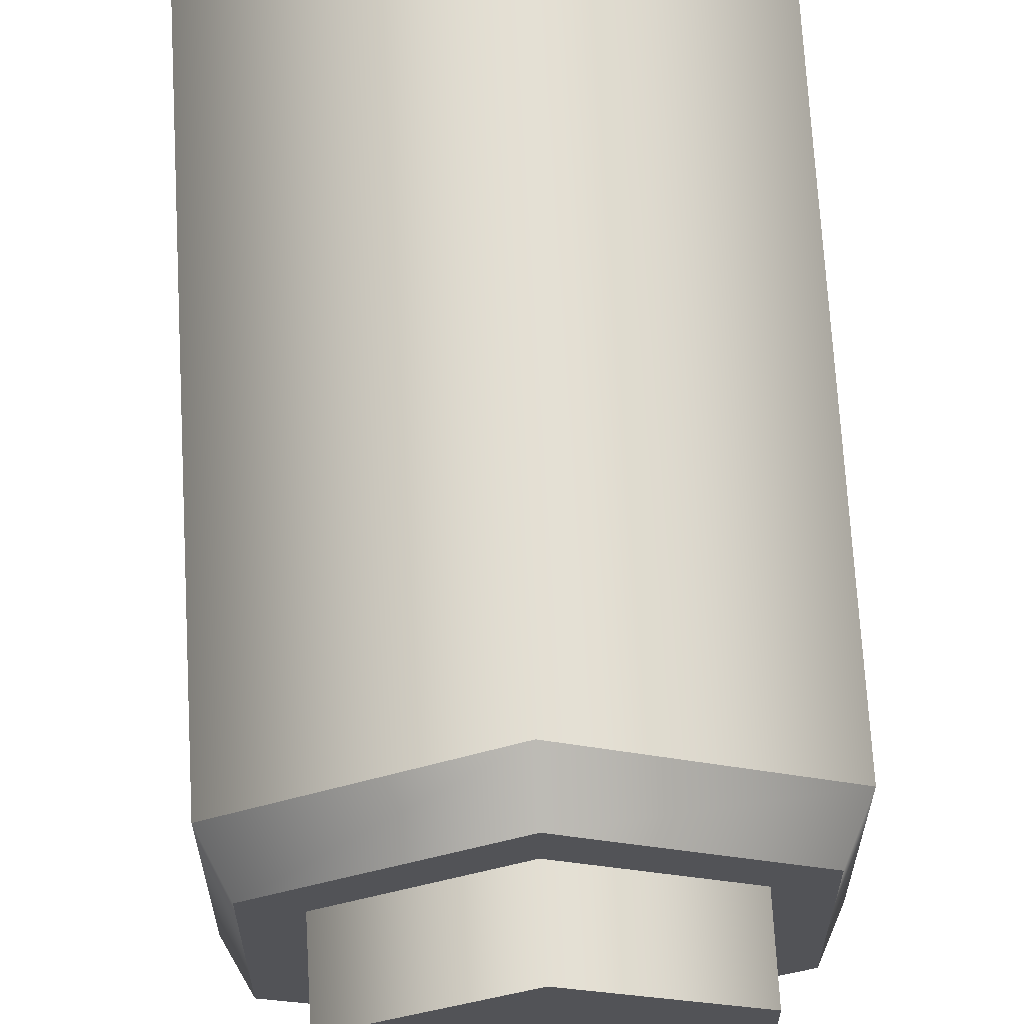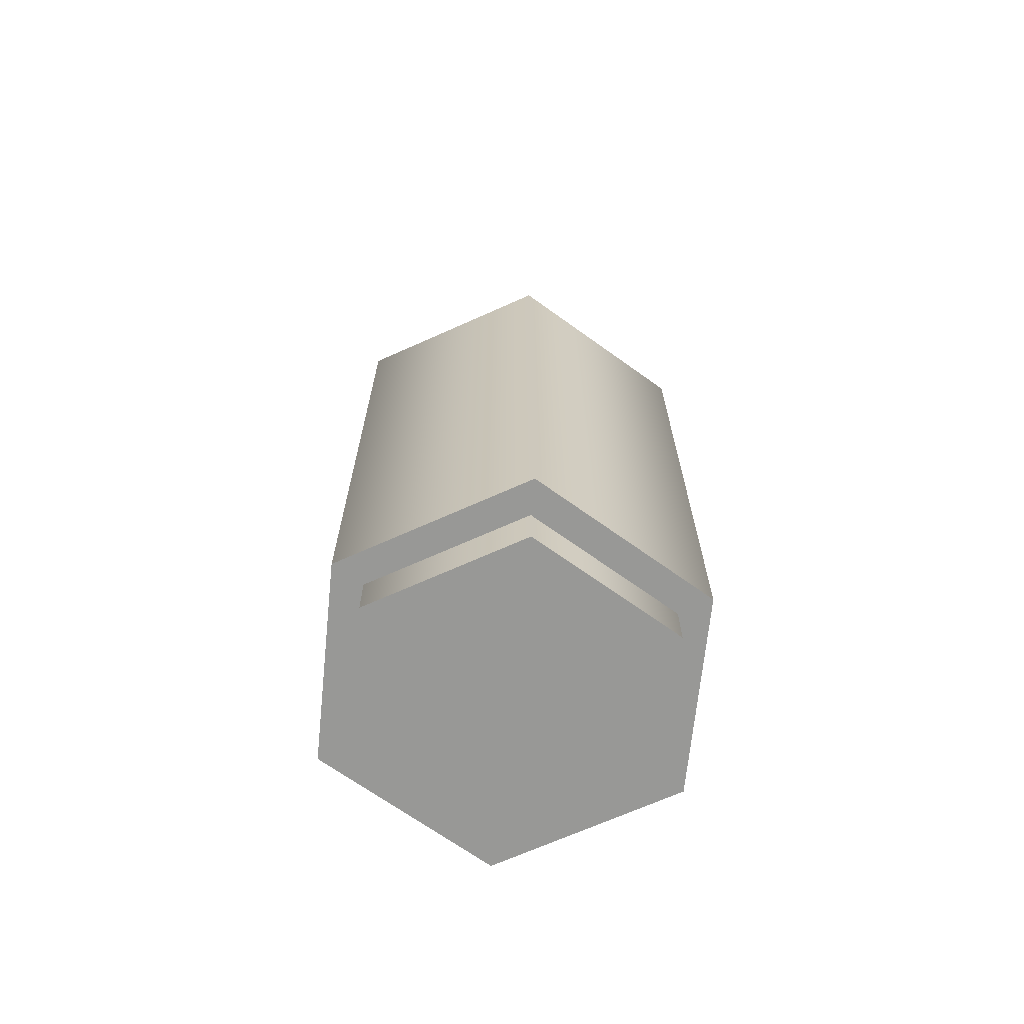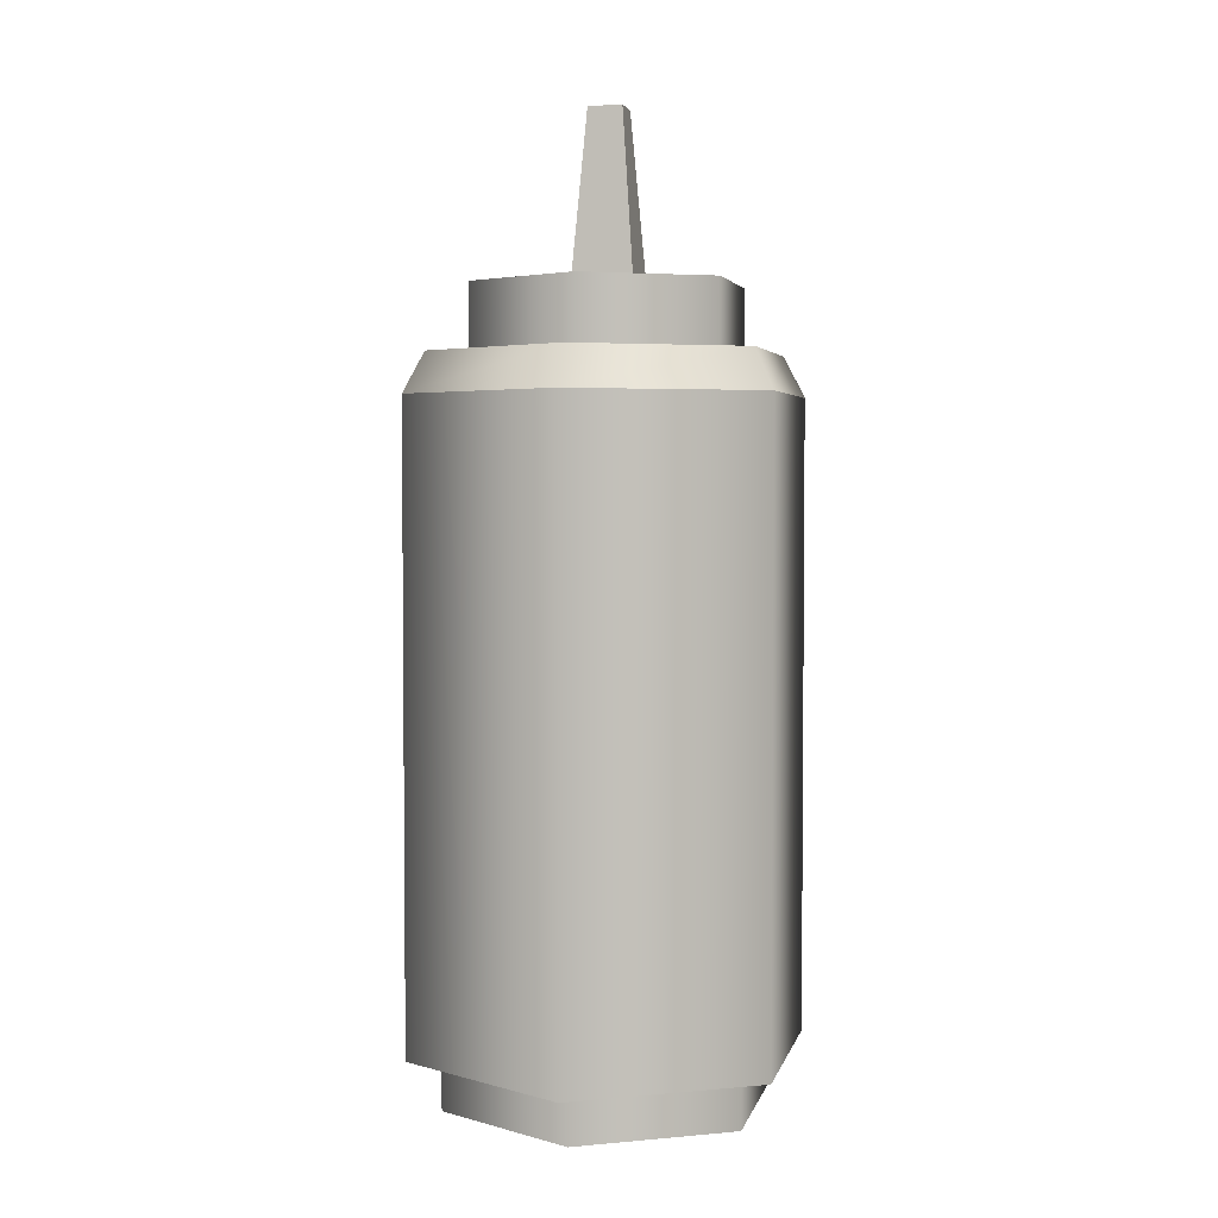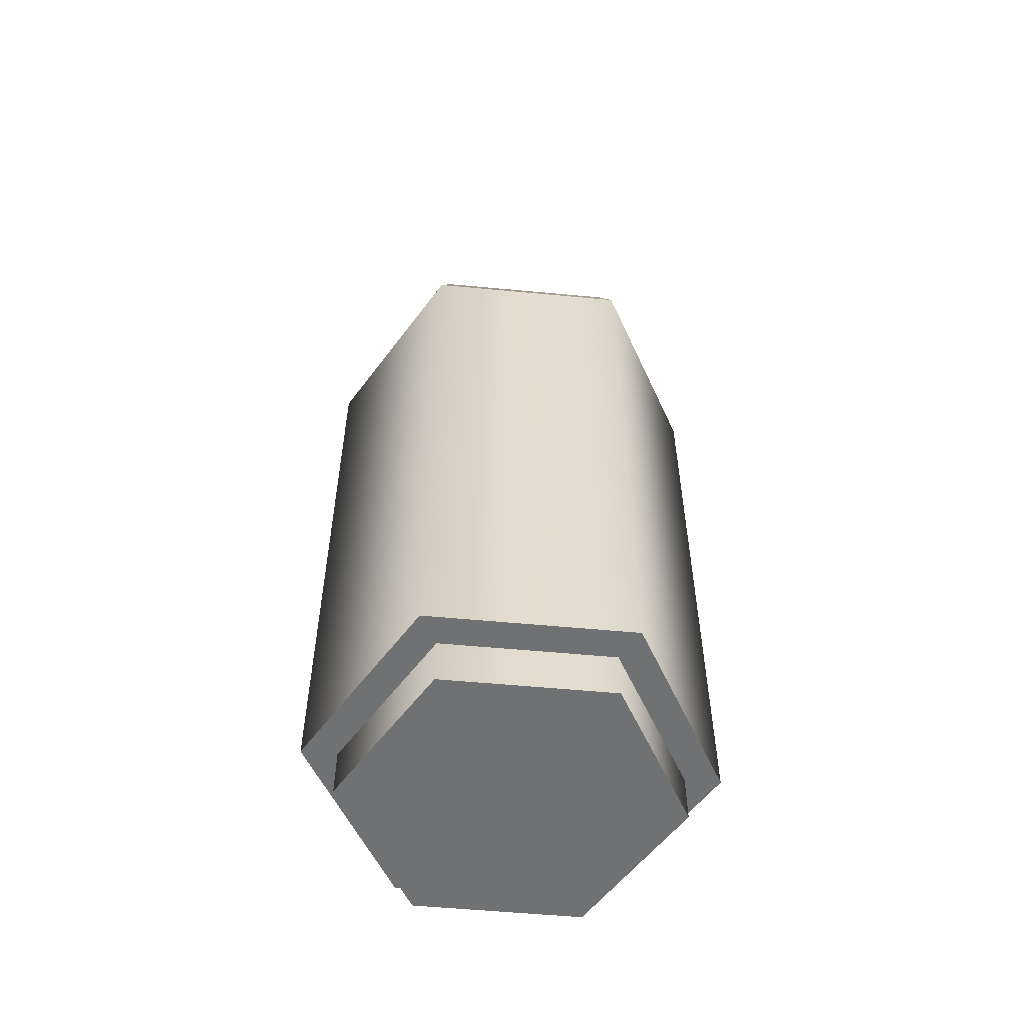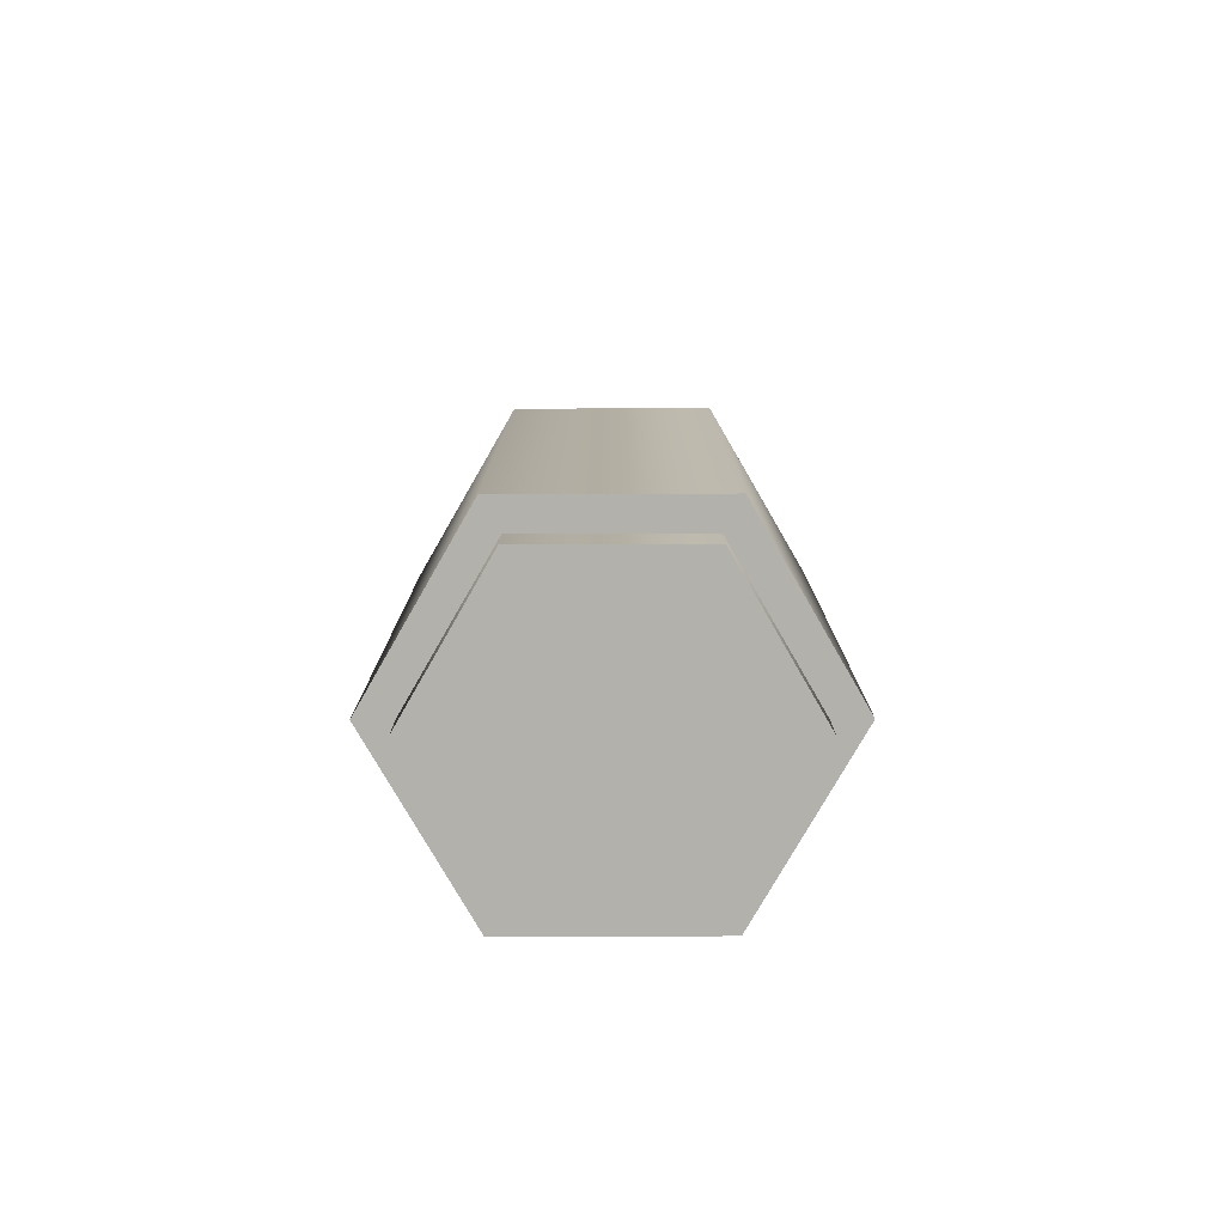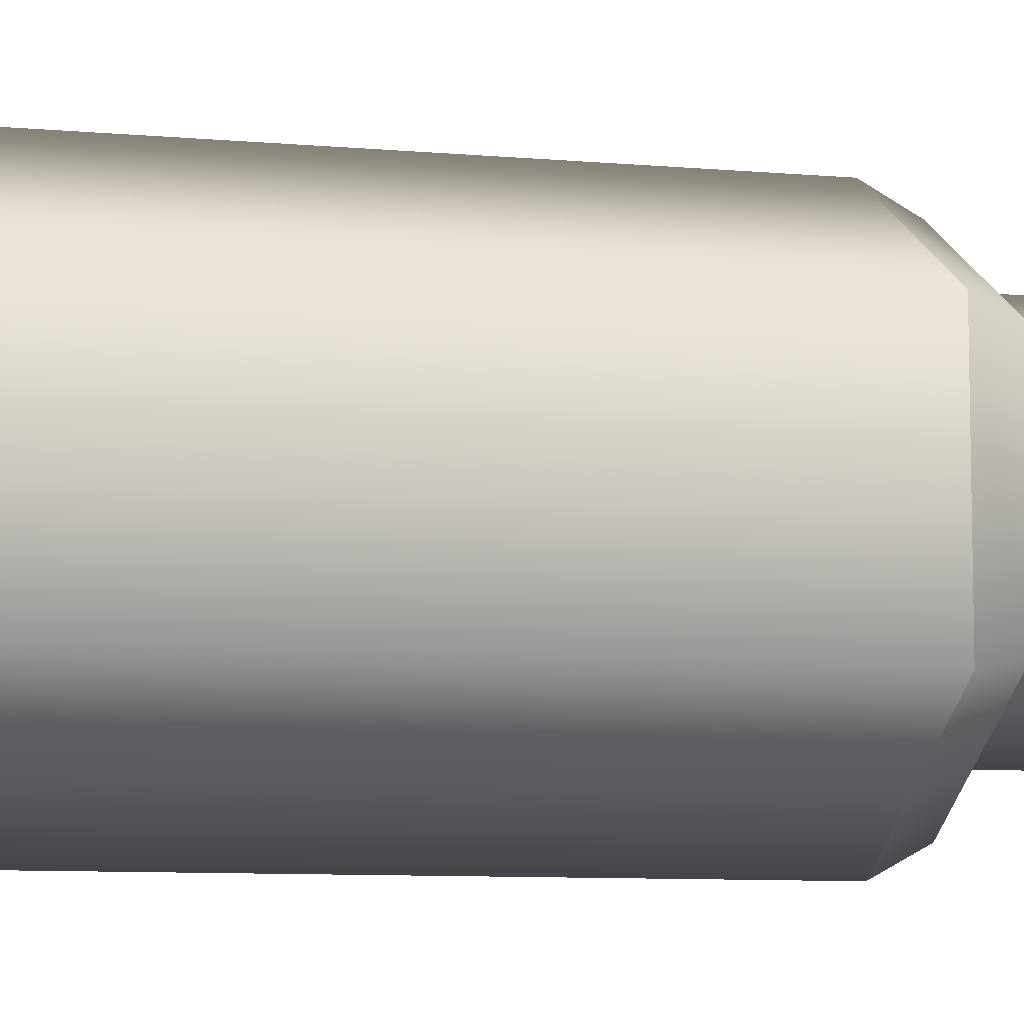
<metadata>
{"format":"obj","ext":"obj","renderer":"f3d","projection":"perspective","resolution":1024,"background":"white","views":[{"elev":67.3,"azim":176.8,"up":"+Z"},{"elev":-68.4,"azim":114.2,"up":"+Y"},{"elev":3.4,"azim":12.9,"up":"+Y"},{"elev":-55.1,"azim":84.3,"up":"+Y"},{"elev":-78.9,"azim":-149.9,"up":"+Y"},{"elev":-8.4,"azim":76.0,"up":"+Z"}]}
</metadata>
<code>
g bottle-musterd
v -0.07205 0.0208 -0.0416 1 1 1
v -0.07205 0.2808 -0.0416 1 1 1
v -0.07205 0.0208 0.0416 1 1 1
v -0.07205 0.2808 0.0416 1 1 1
v 0 0.0208 0.0832 1 1 1
v 0 0.2808 0.0832 1 1 1
v 0.05954 0 0.03437 1 1 1
v 0 0 0.06875 1 1 1
v 0.05954 0.0208 0.03437 1 1 1
v 0 0.0208 0.06875 1 1 1
v 0.07205 0.2808 -0.0416 1 1 1
v 0.07205 0.0208 -0.0416 1 1 1
v 0.07205 0.2808 0.0416 1 1 1
v 0.07205 0.0208 0.0416 1 1 1
v -0.05954 0 0.03437 1 1 1
v -0.05954 0.0208 0.03437 1 1 1
v 0.006989 0.3931 -0.006989 1 1 1
v 0.006989 0.3931 0.006989 1 1 1
v -0.006989 0.3931 -0.006989 1 1 1
v -0.006989 0.3931 0.006989 1 1 1
v -0.05954 0 -0.03437 1 1 1
v -0.05954 0.0208 -0.03437 1 1 1
v 0.05954 0 -0.03437 1 1 1
v 0 0 -0.06875 1 1 1
v 0 0.0208 -0.06875 1 1 1
v 0.05954 0.0208 -0.03437 1 1 1
v 0 0.0208 -0.0832 1 1 1
v 0 0.2808 -0.0832 1 1 1
v 0.06413 0.2974 -0.03702 1 1 1
v 0.06413 0.2974 0.03702 1 1 1
v 0 0.2974 -0.07405 1 1 1
v 0.04924 0.2974 0.02843 1 1 1
v 0 0.2974 0.05685 1 1 1
v 0.04924 0.3245 0.02843 1 1 1
v 0 0.3245 0.05685 1 1 1
v -0.04924 0.2974 -0.02843 1 1 1
v 0 0.2974 -0.05685 1 1 1
v -0.04924 0.3245 -0.02843 1 1 1
v 0 0.3245 -0.05685 1 1 1
v -0.04924 0.2974 0.02843 1 1 1
v -0.04924 0.3245 0.02843 1 1 1
v 0 0.2974 0.07405 1 1 1
v -0.06413 0.2974 -0.03702 1 1 1
v 0.04924 0.3245 -0.02843 1 1 1
v 0.04924 0.2974 -0.02843 1 1 1
v -0.06413 0.2974 0.03702 1 1 1
v 0.01248 0.3245 -0.01248 1 1 1
v -0.01248 0.3245 -0.01248 1 1 1
v 0.01248 0.3245 0.01248 1 1 1
v -0.01248 0.3245 0.01248 1 1 1
f 3 2 1
f 2 3 4
f 6 3 5
f 3 6 4
f 9 8 7
f 8 9 10
f 13 12 11
f 12 13 14
f 13 5 14
f 5 13 6
f 10 15 8
f 15 10 16
f 19 18 17
f 18 19 20
f 15 22 21
f 22 15 16
f 8 23 7
f 23 8 24
f 24 8 15
f 24 15 21
f 22 24 21
f 24 22 25
f 9 23 26
f 23 9 7
f 25 23 24
f 23 25 26
f 2 27 1
f 27 2 28
f 28 12 27
f 12 28 11
f 29 13 11
f 13 29 30
f 31 11 28
f 11 31 29
f 34 33 32
f 33 34 35
f 38 37 36
f 37 38 39
f 40 38 36
f 38 40 41
f 30 6 13
f 6 30 42
f 43 28 2
f 28 43 31
f 34 45 44
f 45 34 32
f 4 43 2
f 43 4 46
f 39 34 44
f 34 39 47
f 47 39 48
f 49 34 47
f 48 39 38
f 34 49 35
f 48 38 50
f 35 49 50
f 41 50 38
f 35 50 41
f 39 45 37
f 45 39 44
f 35 40 33
f 40 35 41
f 42 4 6
f 4 42 46
f 17 49 47
f 49 17 18
f 18 50 49
f 50 18 20
f 19 47 48
f 47 19 17
f 50 19 48
f 19 50 20
f 27 22 1
f 1 22 3
f 27 25 22
f 16 3 22
f 27 26 25
f 10 3 16
f 12 26 27
f 10 5 3
f 26 12 9
f 9 5 10
f 14 9 12
f 9 14 5
f 42 40 46
f 46 40 43
f 42 33 40
f 36 43 40
f 42 32 33
f 37 43 36
f 30 32 42
f 37 31 43
f 32 30 45
f 45 31 37
f 29 45 30
f 45 29 31
g bottle-musterd
f 3 2 1
f 2 3 4
f 6 3 5
f 3 6 4
f 9 8 7
f 8 9 10
f 13 12 11
f 12 13 14
f 13 5 14
f 5 13 6
f 10 15 8
f 15 10 16
f 19 18 17
f 18 19 20
f 15 22 21
f 22 15 16
f 8 23 7
f 23 8 24
f 24 8 15
f 24 15 21
f 22 24 21
f 24 22 25
f 9 23 26
f 23 9 7
f 25 23 24
f 23 25 26
f 2 27 1
f 27 2 28
f 28 12 27
f 12 28 11
f 29 13 11
f 13 29 30
f 31 11 28
f 11 31 29
f 34 33 32
f 33 34 35
f 38 37 36
f 37 38 39
f 40 38 36
f 38 40 41
f 30 6 13
f 6 30 42
f 43 28 2
f 28 43 31
f 34 45 44
f 45 34 32
f 4 43 2
f 43 4 46
f 39 34 44
f 34 39 47
f 47 39 48
f 49 34 47
f 48 39 38
f 34 49 35
f 48 38 50
f 35 49 50
f 41 50 38
f 35 50 41
f 39 45 37
f 45 39 44
f 35 40 33
f 40 35 41
f 42 4 6
f 4 42 46
f 17 49 47
f 49 17 18
f 18 50 49
f 50 18 20
f 19 47 48
f 47 19 17
f 50 19 48
f 19 50 20
f 27 22 1
f 1 22 3
f 27 25 22
f 16 3 22
f 27 26 25
f 10 3 16
f 12 26 27
f 10 5 3
f 26 12 9
f 9 5 10
f 14 9 12
f 9 14 5
f 42 40 46
f 46 40 43
f 42 33 40
f 36 43 40
f 42 32 33
f 37 43 36
f 30 32 42
f 37 31 43
f 32 30 45
f 45 31 37
f 29 45 30
f 45 29 31

</code>
